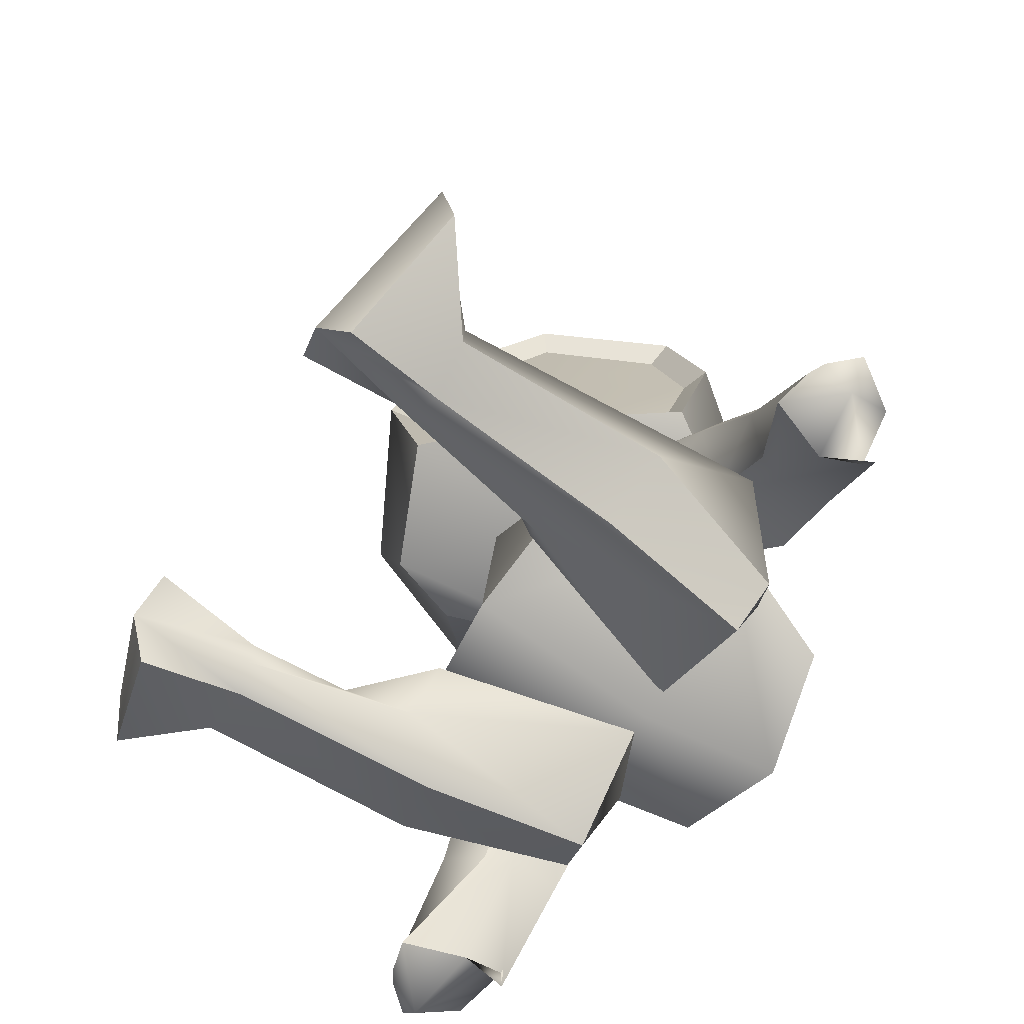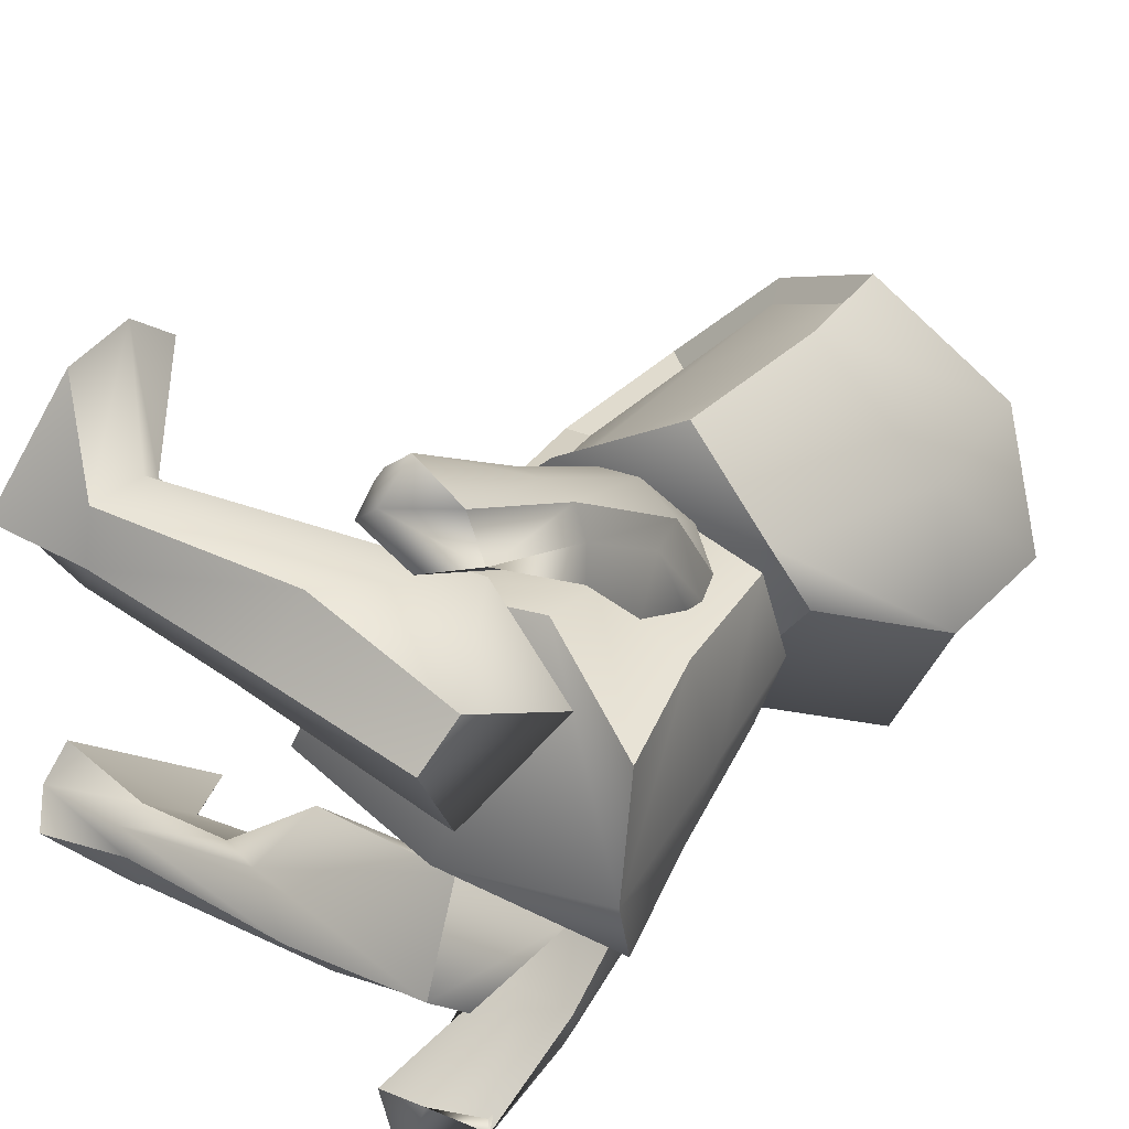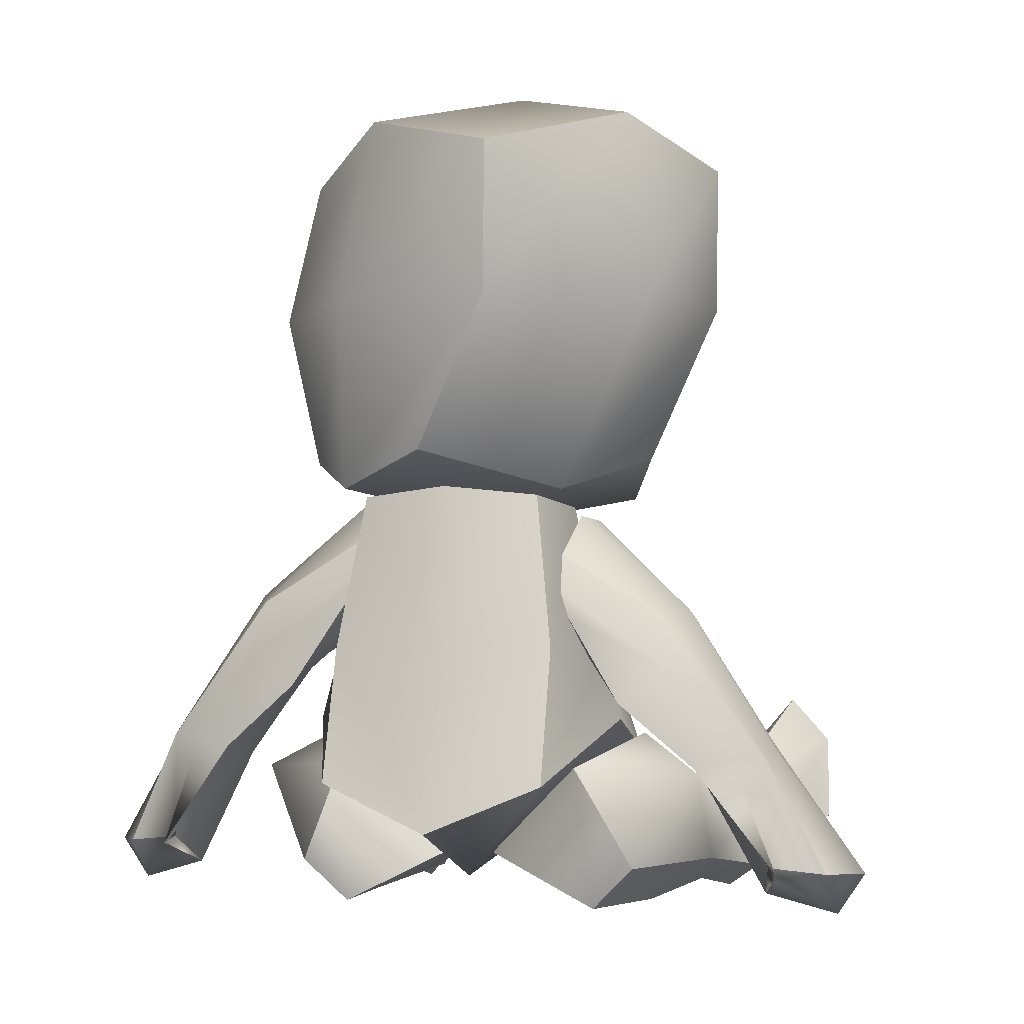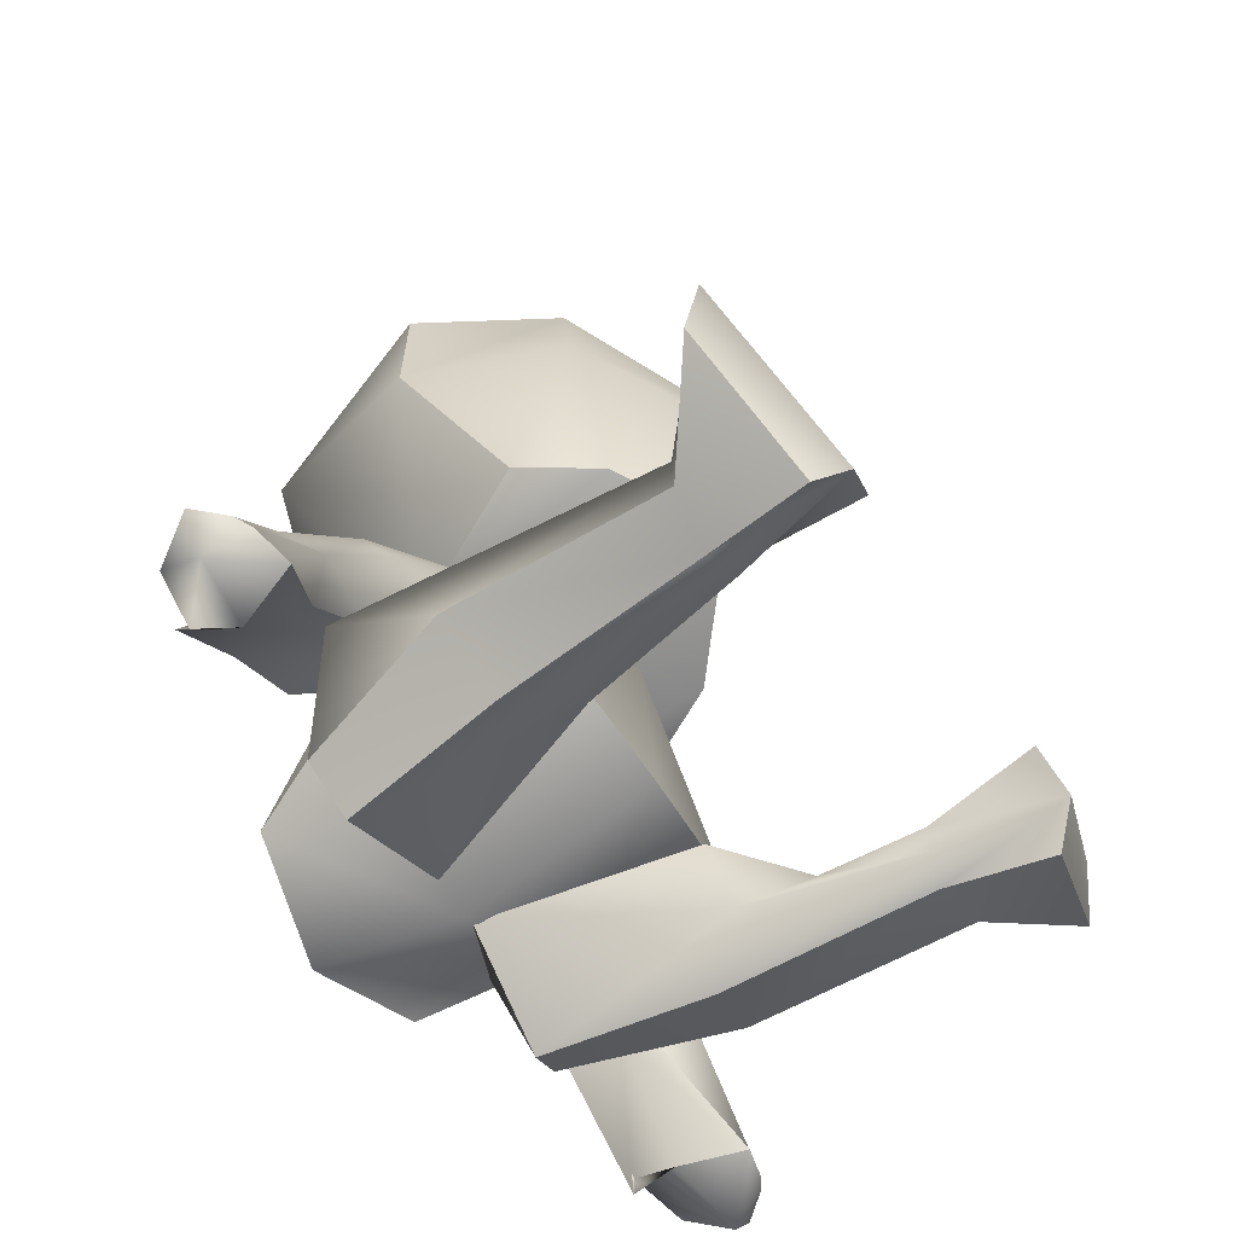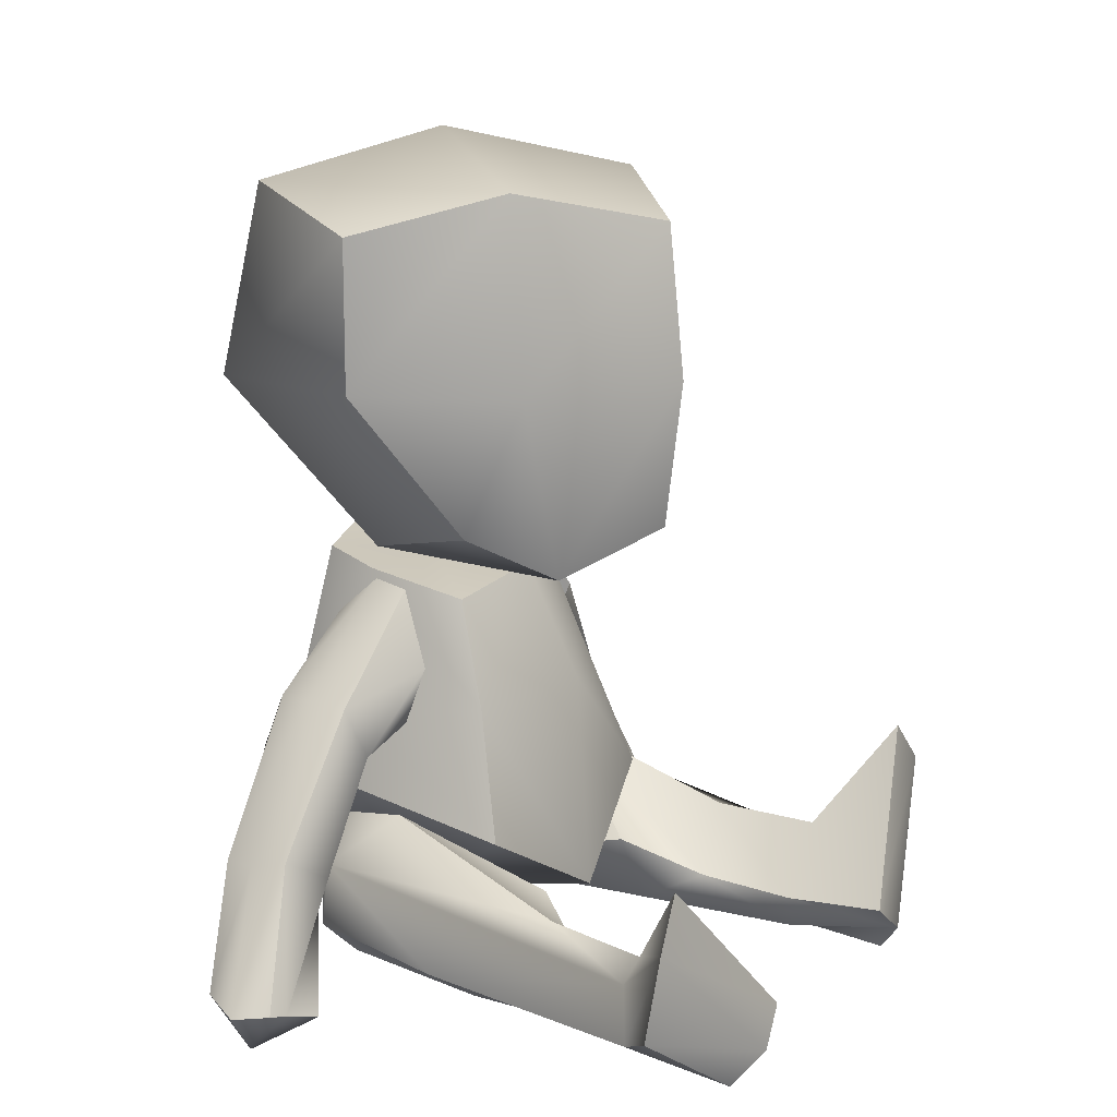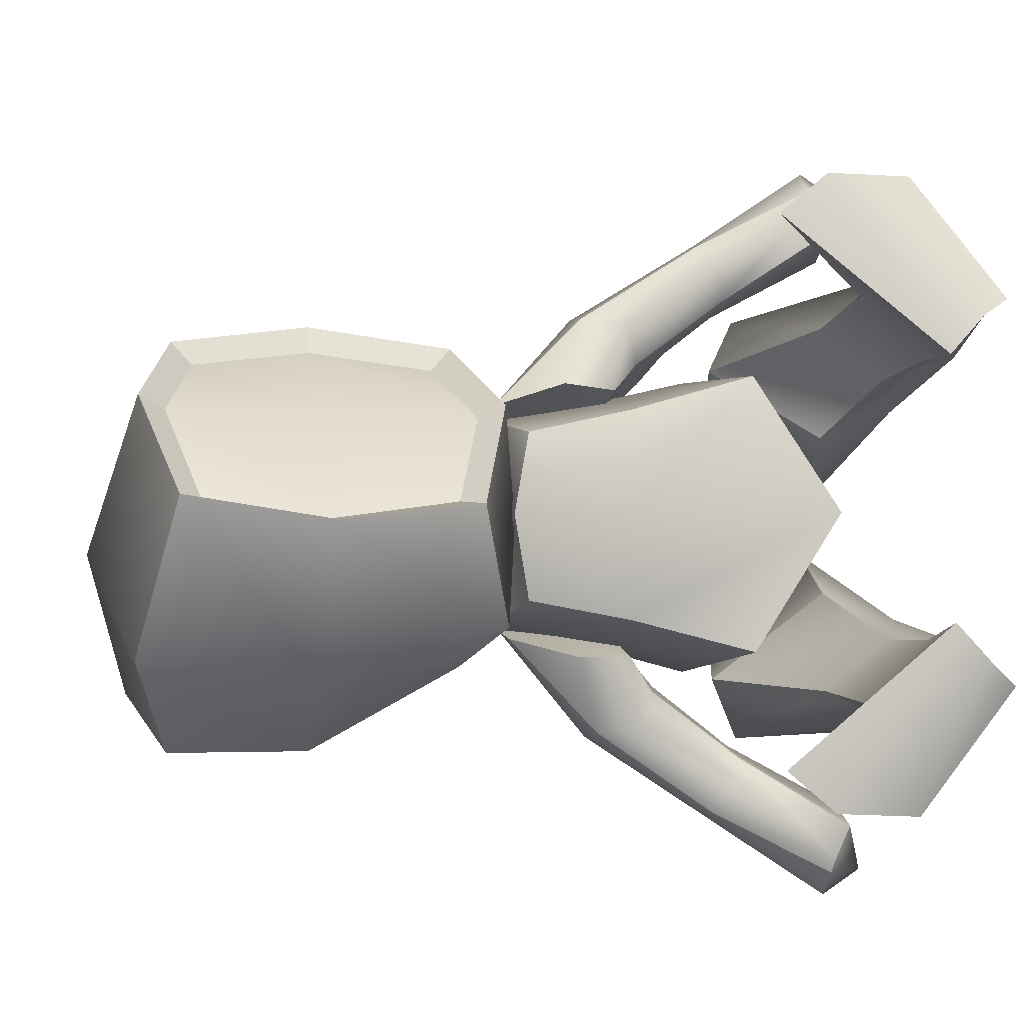
<metadata>
{"format":"obj","ext":"obj","renderer":"f3d","projection":"perspective","resolution":1024,"background":"white","views":[{"elev":-71.5,"azim":-32.7,"up":"+Y"},{"elev":39.3,"azim":37.3,"up":"+Z"},{"elev":-2.7,"azim":106.0,"up":"+Y"},{"elev":-64.7,"azim":-146.9,"up":"+Y"},{"elev":14.9,"azim":-150.9,"up":"+Y"},{"elev":-5.8,"azim":-100.6,"up":"+Z"}]}
</metadata>
<code>
v  141 53.85 -89.85
v  128.1 57.57 -74.96
v  115 62.56 -89.94
v  122 58.19 -105.9
v  160 58.19 -73.8
v  145.1 62.59 -64.47
v  151.9 58.18 -102.3
v  133.1 63.19 -110.7
v  163.3 63.16 -85.28
v  145.4 113.8 -95.03
v  126.2 107.7 -110.6
v  114.9 102.6 -89.51
v  128.3 107.7 -74.69
v  164.5 107.7 -79.46
v  145.5 102.6 -64.57
v  161.2 107.7 -113.9
v  142.8 102.6 -122.6
v  173.3 102.6 -97.65
v  129.6 82.93 -76.52
v  115.3 82.85 -92.27
v  118.4 65.49 -89.42
v  129.5 61.24 -76.7
v  147.7 82.91 -65.22
v  144.2 65.53 -67.88
v  129.7 104 -76.44
v  118.7 99.7 -89.54
v  144.5 99.67 -67.95
v  168.4 82.92 -75.75
v  149.1 82.9 -61.23
v  173 82.89 -97.4
v  164.8 82.93 -117.9
v  143 82.9 -122.3
v  122.3 82.92 -114.3
v  111.1 82.89 -92.93
v  158.7 24.03 -51.88
v  156.6 9.858 -47.3
v  157.4 8.976 -46.04
v  159.6 22.71 -56.42
v  148.4 21.23 -55.59
v  142.1 6.366 -45.77
v  143.6 8.103 -40.95
v  144.2 22.76 -51.87
v  150.2 5.843 -48.65
v  152 22 -57.37
v  159 45.95 -74.61
v  159 42.6 -73.59
v  152.7 40.24 -74.33
v  149.5 48.16 -73.32
v  157.2 42.76 -61.2
v  157 51.1 -74.97
v  150.4 56.59 -73.91
v  151.4 43.69 -58.66
v  154.8 8.998 -39.94
v  148.3 8.653 -35.67
v  148.1 3.179 -39.34
v  156.9 24.3 -47.53
v  159.5 35.93 -60.33
v  149.3 34.04 -65.24
v  143.3 36.7 -60.15
v  153.7 35.31 -67.97
v  160.6 31.28 -66.44
v  152.5 24.65 -46.57
v  143.6 38.54 -70.02
v  140.4 46.64 -69.71
v  147.9 25.51 -47.7
v  144.7 8.443 -38.92
v  146.1 43.01 -59.18
v  145.1 56.09 -72.51
v  126.5 10.03 -89.04
v  151.5 5.005 -89.04
v  151.5 26.77 -67.55
v  130.1 21.65 -69.52
v  151.5 55.6 -73.89
v  151.5 55.23 -89.04
v  136.3 54.76 -89.04
v  139.4 52.11 -76.99
v  151.2 35.94 -69.87
v  134.8 38.1 -74.07
v  172.1 12.33 -89.04
v  167.4 37.7 -89.04
v  164 36.37 -74.07
v  169.2 18.57 -74.03
v  169.2 18.57 -104.1
v  151.5 26.77 -110.5
v  151.2 35.94 -108.2
v  164 36.37 -104
v  128.5 39.57 -89.04
v  134.8 38.1 -104
v  130.1 21.64 -108.6
v  160 56.96 -101.1
v  151.5 55.6 -104.2
v  163.3 58.15 -89.04
v  160 56.96 -76.99
v  139.4 52.11 -101.1
v  158.7 21.93 -126.9
v  159.6 20.6 -122.3
v  157.4 6.869 -132.7
v  156.6 7.752 -131.4
v  148.4 19.12 -123.2
v  144.2 20.66 -126.9
v  143.6 5.997 -137.8
v  142.1 4.26 -133
v  152 19.89 -121.4
v  150.2 3.737 -130.1
v  159 43.84 -104.1
v  149.5 46.05 -105.4
v  152.7 38.13 -104.4
v  159 40.49 -105.1
v  157.2 40.65 -117.5
v  151.4 41.59 -120.1
v  150.4 54.48 -104.8
v  157 49 -103.8
v  154.8 6.892 -138.8
v  148.1 1.073 -139.4
v  148.3 6.546 -143.1
v  159.5 33.82 -118.4
v  156.9 22.2 -131.2
v  149.3 31.93 -113.5
v  143.3 34.59 -118.6
v  160.6 29.17 -112.3
v  153.7 33.21 -110.8
v  152.5 22.54 -132.2
v  143.6 36.44 -108.7
v  140.4 44.53 -109
v  147.9 23.41 -131
v  144.7 6.337 -139.8
v  146.1 40.9 -119.6
v  145.1 53.99 -106.2
v  89.2 2.964 -111.4
v  104.2 1.4 -108.5
v  104.3 5.684 -107.9
v  90.05 7.173 -106.5
v  104.6 14.17 -116.3
v  105.5 11.2 -119
v  94.67 21.58 -130.3
v  95.51 27.77 -125
v  152.3 8.387 -92.69
v  159.5 20.49 -106
v  142.8 24.6 -111.9
v  127.1 12.77 -100.4
v  132.3 0.3669 -110.5
v  133.8 6.606 -119.5
v  155 6.889 -112.9
v  153.4 1.235 -107.1
v  96.52 9.967 -130.8
v  92.77 -1.628 -114.4
v  125.4 3.089 -104
v  148.7 19.48 -120.3
v  118.2 15.32 -114.3
v  117.4 6.812 -107.3
v  105.9 0.6423 -112.4
v  105 3.086 -119.5
v  89.2 3.071 -67.55
v  90.05 7.28 -72.47
v  104.3 5.792 -71.05
v  104.2 1.507 -70.46
v  104.6 14.28 -62.61
v  95.51 27.87 -53.97
v  94.68 21.69 -48.62
v  105.5 11.31 -59.96
v  152.3 8.494 -86.26
v  127.1 12.88 -78.59
v  142.8 24.7 -67.04
v  159.5 20.6 -72.97
v  132.3 0.4741 -68.48
v  153.4 1.343 -71.88
v  155 6.996 -66.09
v  133.8 6.714 -59.46
v  92.77 -1.521 -64.6
v  96.52 10.07 -48.19
v  125.4 3.197 -74.91
v  118.2 15.42 -64.65
v  148.7 19.59 -58.65
v  117.4 6.919 -71.65
v  105.9 0.7495 -66.54
v  105 3.194 -59.46
g Box009
f 1 2 3 4
f 5 6 2 1
f 7 1 4 8
f 9 5 1 7
f 10 11 12 13
f 14 10 13 15
f 16 17 11 10
f 18 16 10 14
f 19 20 21 22
f 23 19 22 24
f 25 26 20 19
f 27 25 19 23
f 28 29 6 5
f 30 28 5 9
f 14 15 29 28
f 18 14 28 30
f 31 30 9 7
f 32 31 7 8
f 16 18 30 31
f 17 16 31 32
f 33 32 8 4
f 34 33 4 3
f 11 17 32 33
f 12 11 33 34
f 3 2 22 21
f 2 6 24 22
f 6 29 23 24
f 29 15 27 23
f 15 13 25 27
f 13 12 26 25
f 12 34 20 26
f 34 3 21 20
f 35 36 37 38
f 39 40 41 42
f 37 43 44 38
f 45 46 47 48
f 49 50 51 52
f 53 54 55 36
f 49 56 35 57
f 58 39 42 59
f 38 44 60 61
f 53 56 62 54
f 56 49 52 62
f 45 50 49 57
f 63 58 59 64
f 61 60 47 46
f 36 35 56 53
f 65 42 41 66
f 50 45 48 51
f 43 37 36 55
f 57 35 38 61
f 67 59 42 65
f 57 61 46 45
f 64 59 67 68
f 40 39 44 43
f 48 47 63 64
f 52 51 68 67
f 66 41 55 54
f 44 39 58 60
f 54 62 65 66
f 65 62 52 67
f 63 47 60 58
f 51 48 64 68
f 40 43 55 41
f 69 70 71 72
f 73 74 75 76
f 72 71 77 78
f 79 80 81 82
f 83 84 85 86
f 69 87 88 89
f 89 84 70 69
f 90 91 74 92
f 79 83 86 80
f 72 78 87 69
f 79 82 71 70
f 93 92 74 73
f 82 81 77 71
f 89 88 85 84
f 83 79 70 84
f 94 75 74 91
f 73 76 78 77
f 80 92 93 81
f 91 90 86 85
f 75 94 88 87
f 90 92 80 86
f 76 75 87 78
f 81 93 73 77
f 88 94 91 85
f 95 96 97 98
f 99 100 101 102
f 97 96 103 104
f 105 106 107 108
f 109 110 111 112
f 113 98 114 115
f 109 116 95 117
f 118 119 100 99
f 96 120 121 103
f 113 115 122 117
f 117 122 110 109
f 105 116 109 112
f 123 124 119 118
f 120 108 107 121
f 98 113 117 95
f 125 126 101 100
f 112 111 106 105
f 104 114 98 97
f 116 120 96 95
f 127 125 100 119
f 116 105 108 120
f 124 128 127 119
f 102 104 103 99
f 106 124 123 107
f 110 127 128 111
f 126 115 114 101
f 103 121 118 99
f 115 126 125 122
f 125 127 110 122
f 123 118 121 107
f 111 128 124 106
f 102 101 114 104
f 129 130 131 132
f 133 134 135 136
f 132 131 133 136
f 137 138 139 140
f 141 142 143 144
f 129 135 145 146
f 144 137 147 141
f 139 138 148 149
f 150 140 139 149
f 151 152 142 141
f 141 147 130 151
f 149 148 134 133
f 131 150 149 133
f 146 145 152 151
f 129 146 151 130
f 152 145 135 134
f 144 143 138 137
f 132 136 135 129
f 140 150 147 137
f 143 142 148 138
f 150 131 130 147
f 142 152 134 148
f 153 154 155 156
f 157 158 159 160
f 154 158 157 155
f 161 162 163 164
f 165 166 167 168
f 153 169 170 159
f 166 165 171 161
f 163 172 173 164
f 174 172 163 162
f 175 165 168 176
f 165 175 156 171
f 172 157 160 173
f 155 157 172 174
f 169 175 176 170
f 153 156 175 169
f 176 160 159 170
f 166 161 164 167
f 154 153 159 158
f 162 161 171 174
f 167 164 173 168
f 174 171 156 155
f 168 173 160 176

</code>
